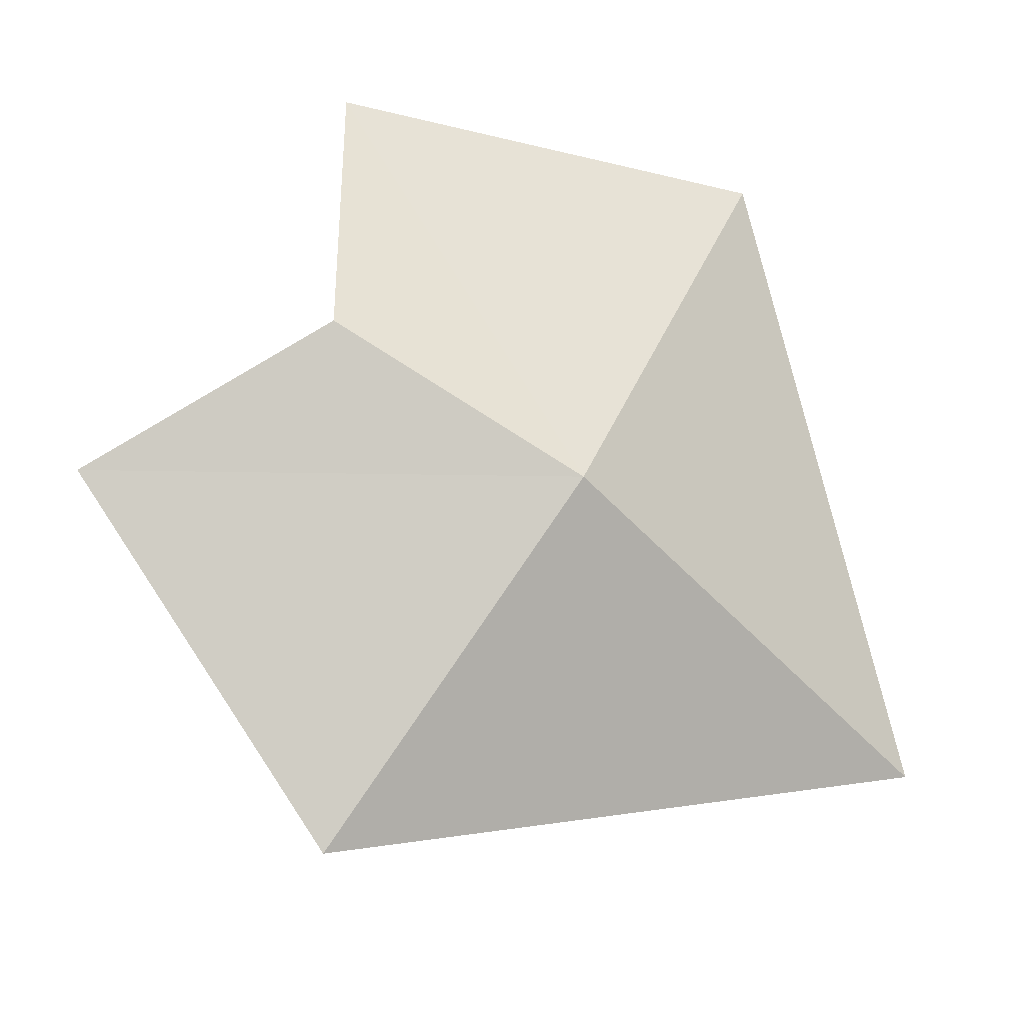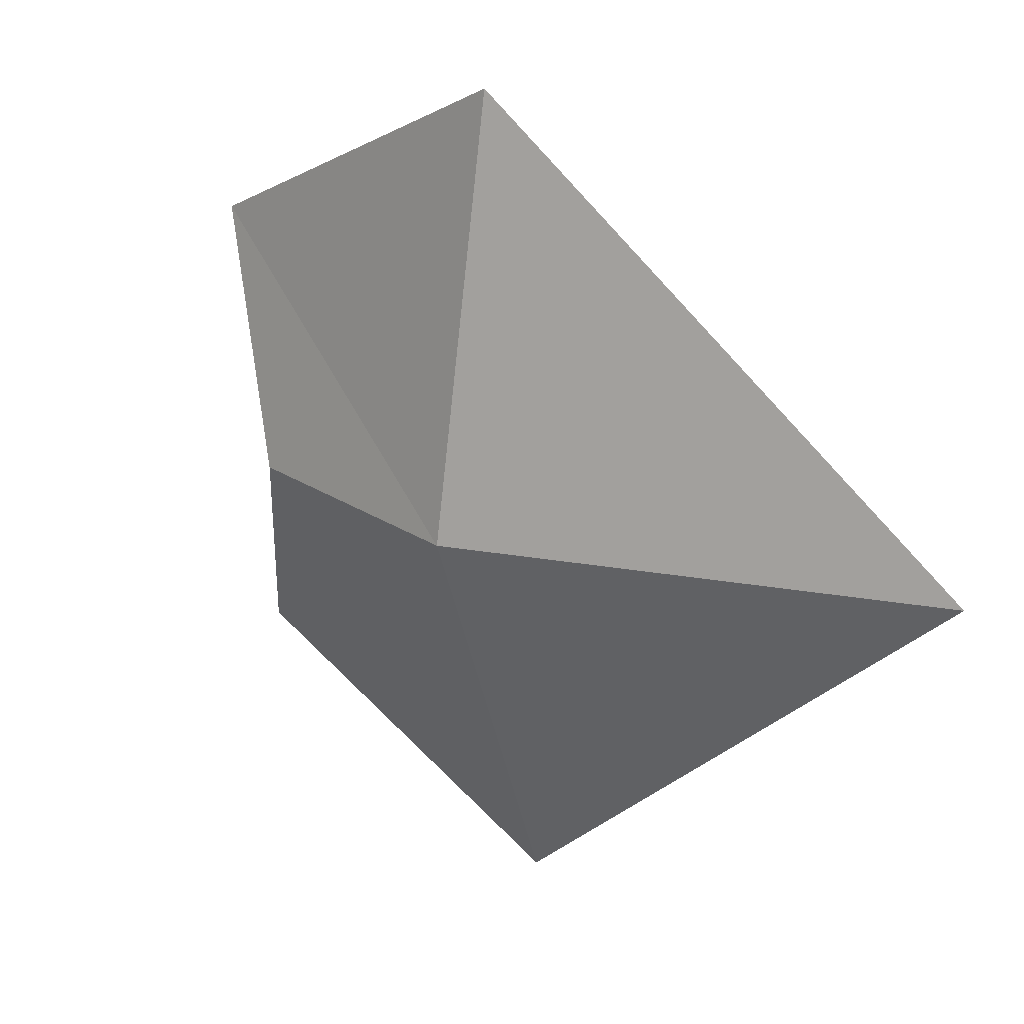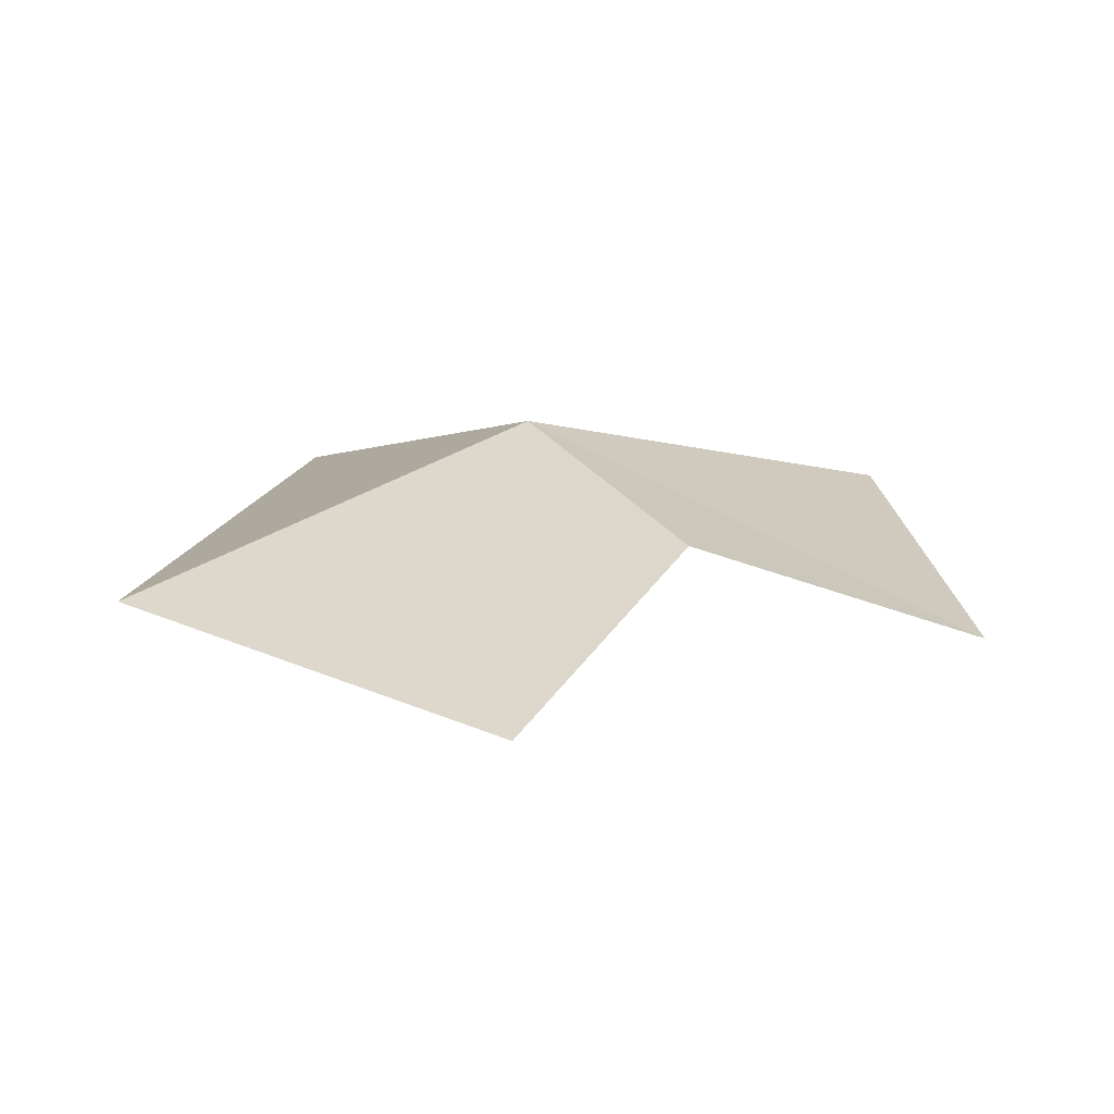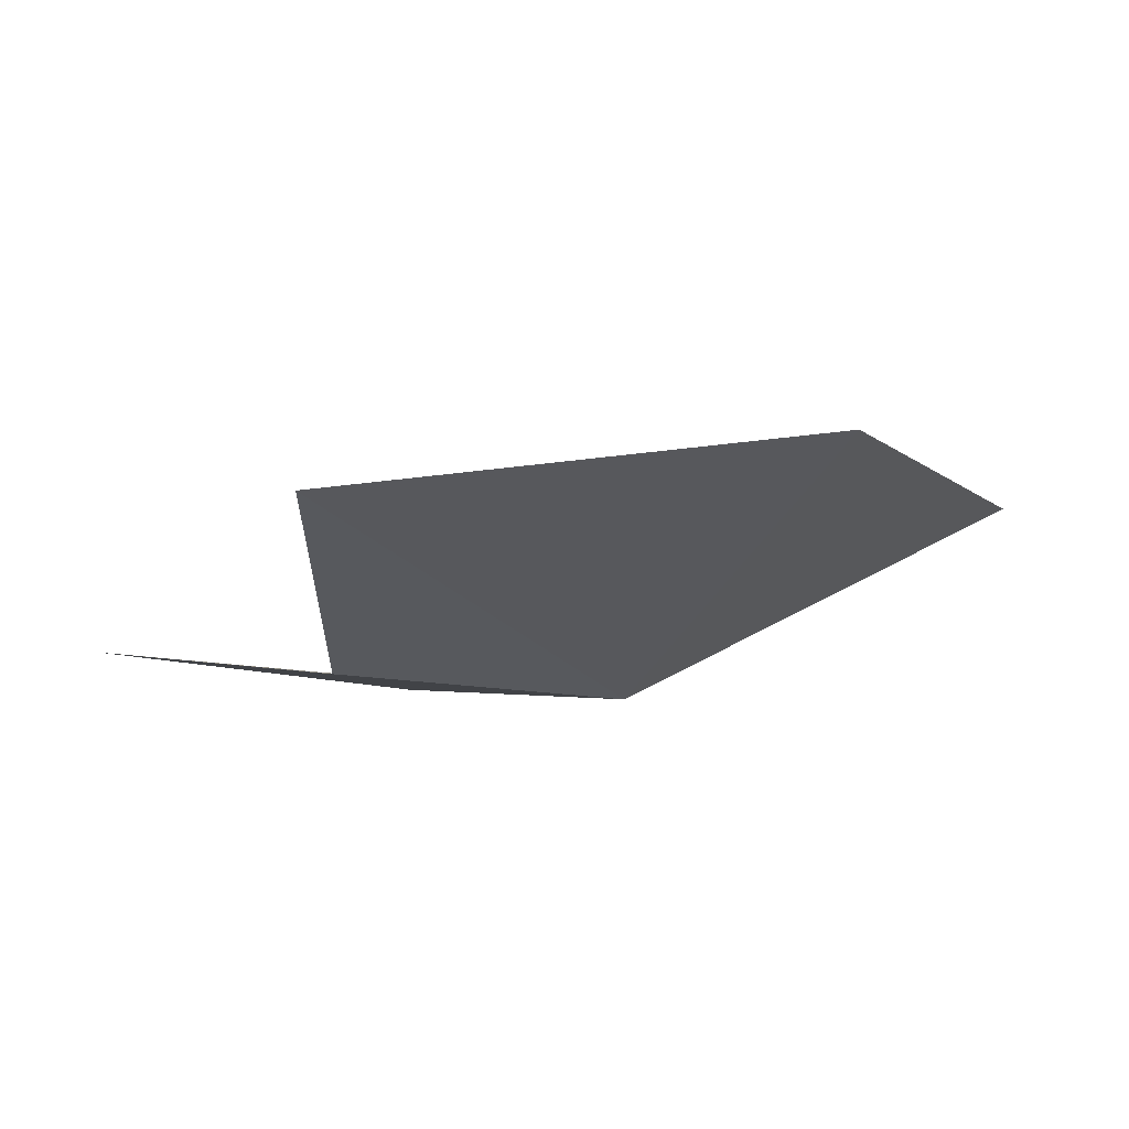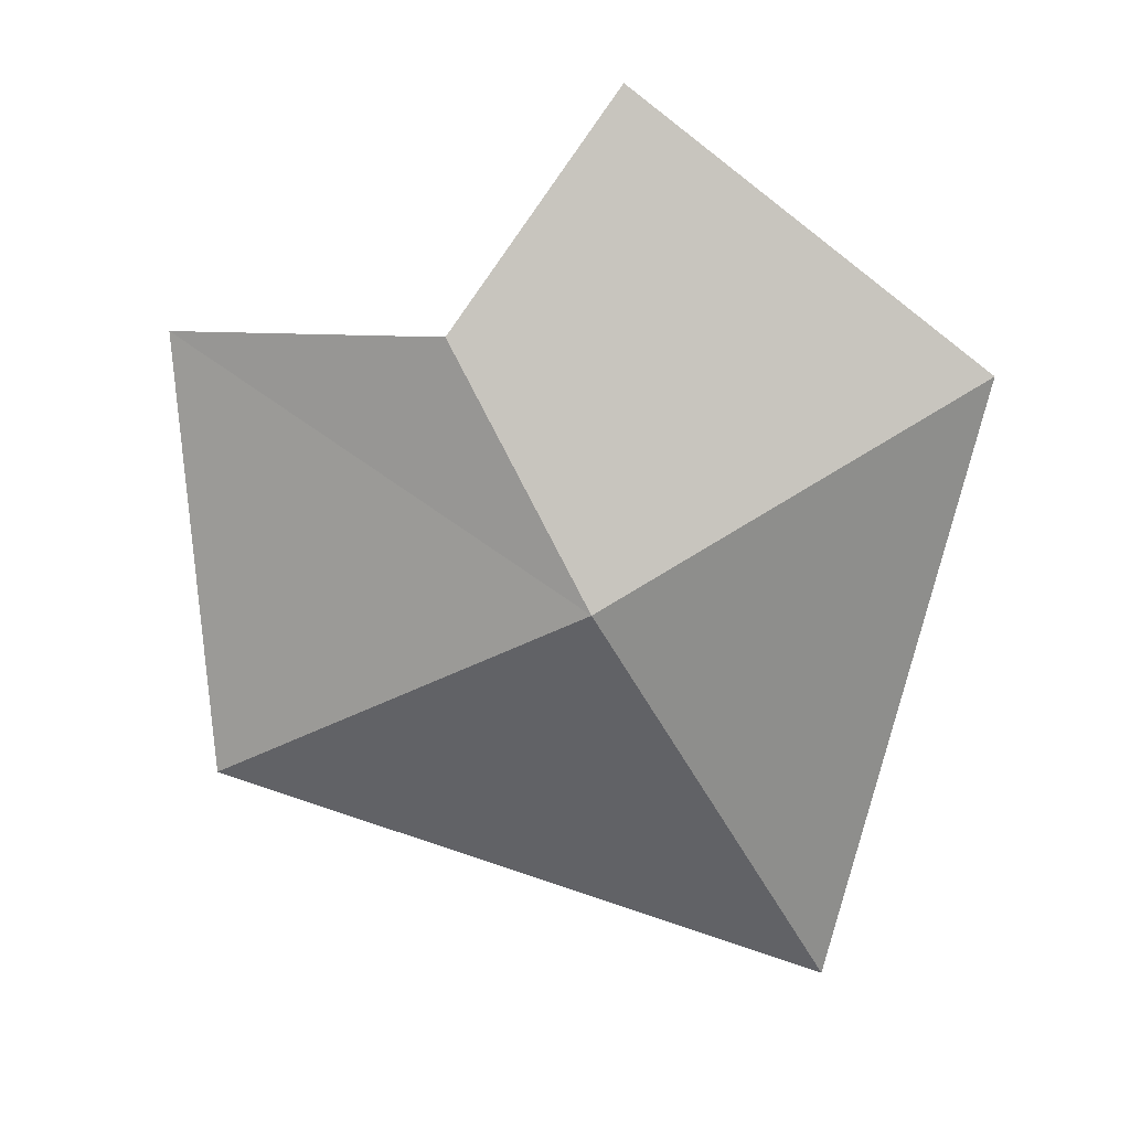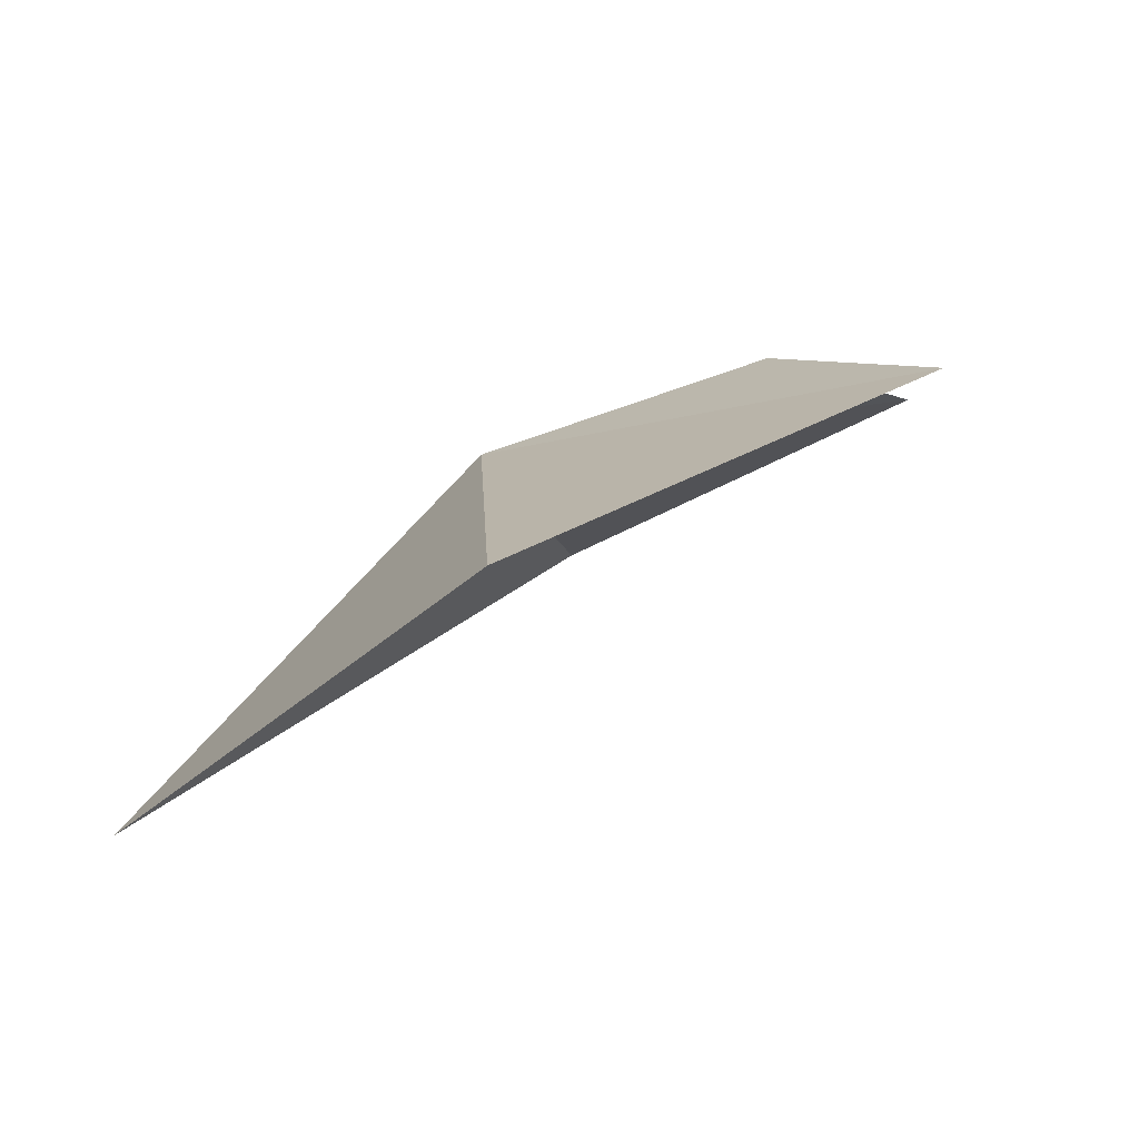
<metadata>
{"format":"obj","ext":"obj","renderer":"f3d","projection":"perspective","resolution":1024,"background":"white","views":[{"elev":-42.8,"azim":178.9,"up":"+Z"},{"elev":-10.8,"azim":-113.9,"up":"+Z"},{"elev":51.5,"azim":32.4,"up":"+Y"},{"elev":48.7,"azim":-173.5,"up":"+Z"},{"elev":72.8,"azim":-144.9,"up":"+Y"},{"elev":17.7,"azim":-26.8,"up":"+Y"}]}
</metadata>
<code>
v -17.03 45.21 -33.23
v -41.72 20.13 -39.48
v -9.537e-07 30.11 -53.59
v 17.03 45.21 -33.23
v -9.537e-07 51.67 -25.08
v -9.537e-07 55.05 -5.413
v -29.5 47.14 -5.413
f 1 3 2
f 1 4 3
f 1 5 4
f 1 6 5
f 1 7 6
f 1 2 7

</code>
